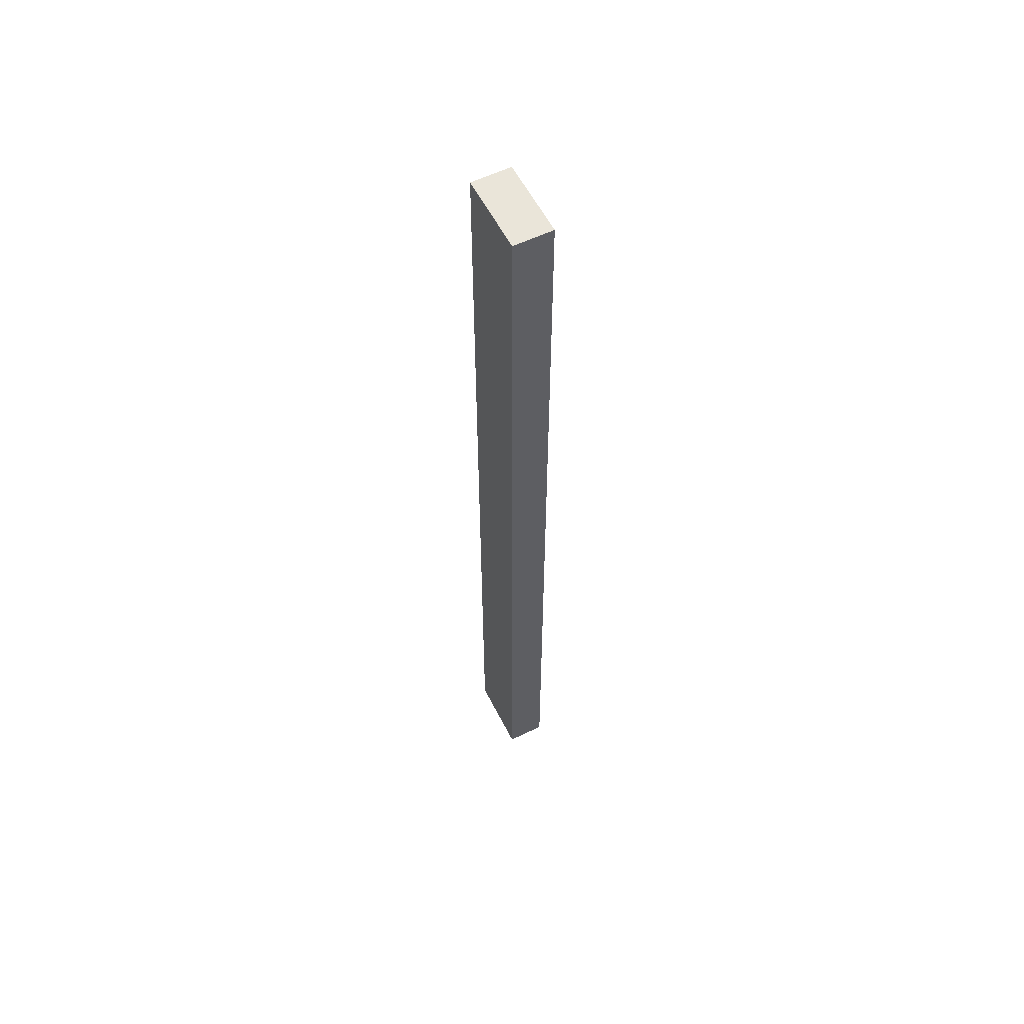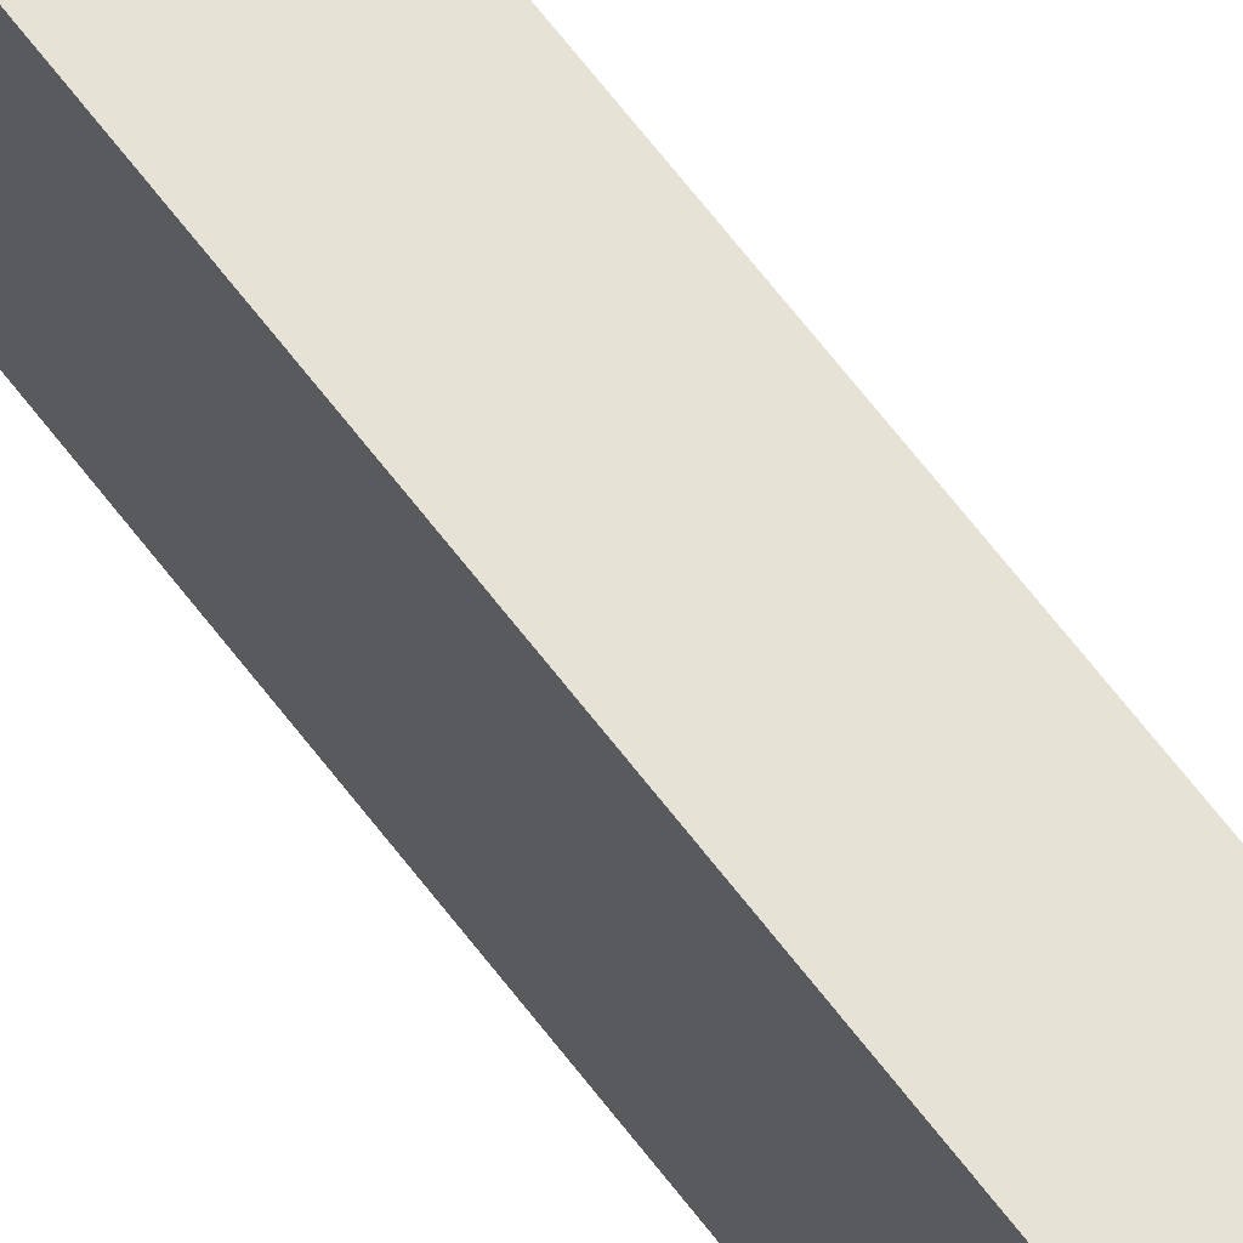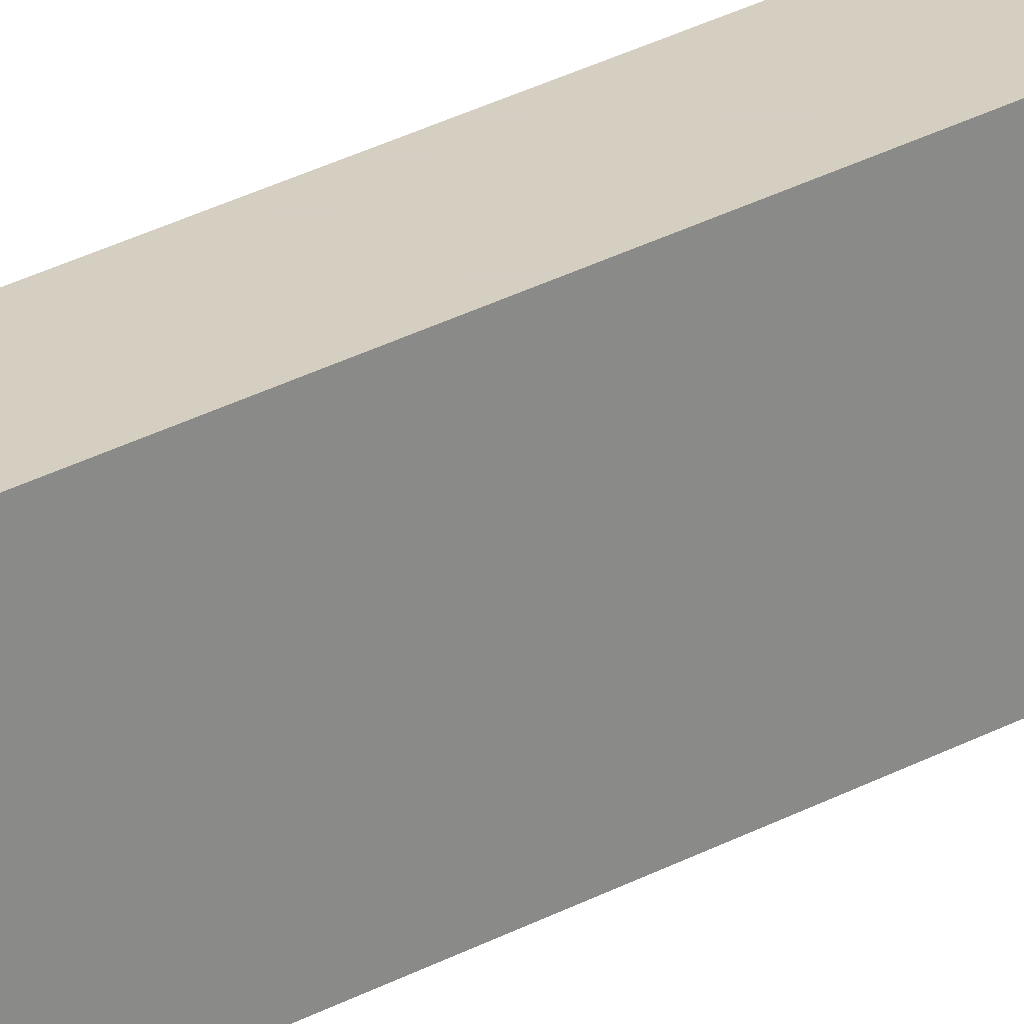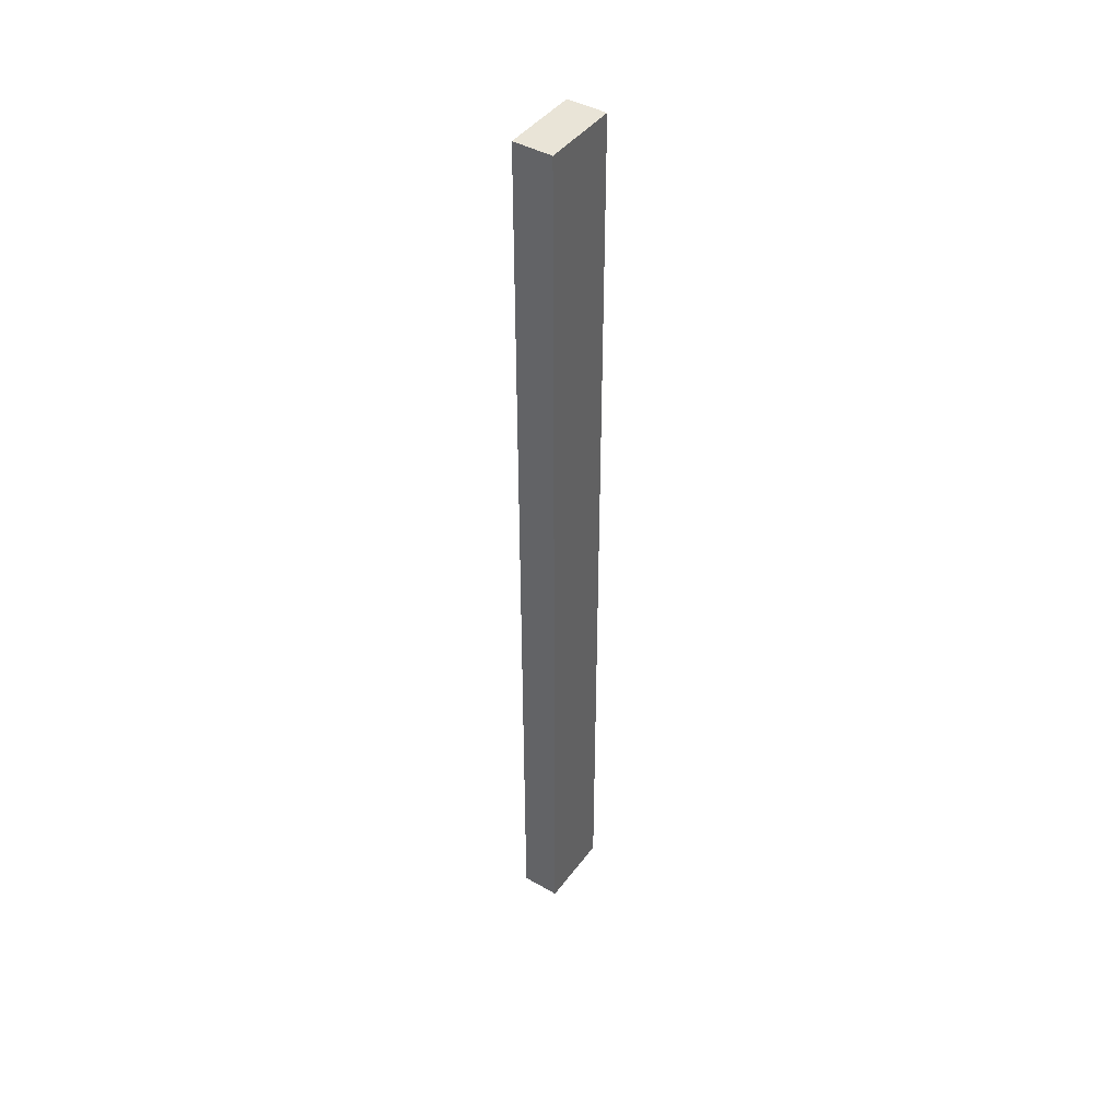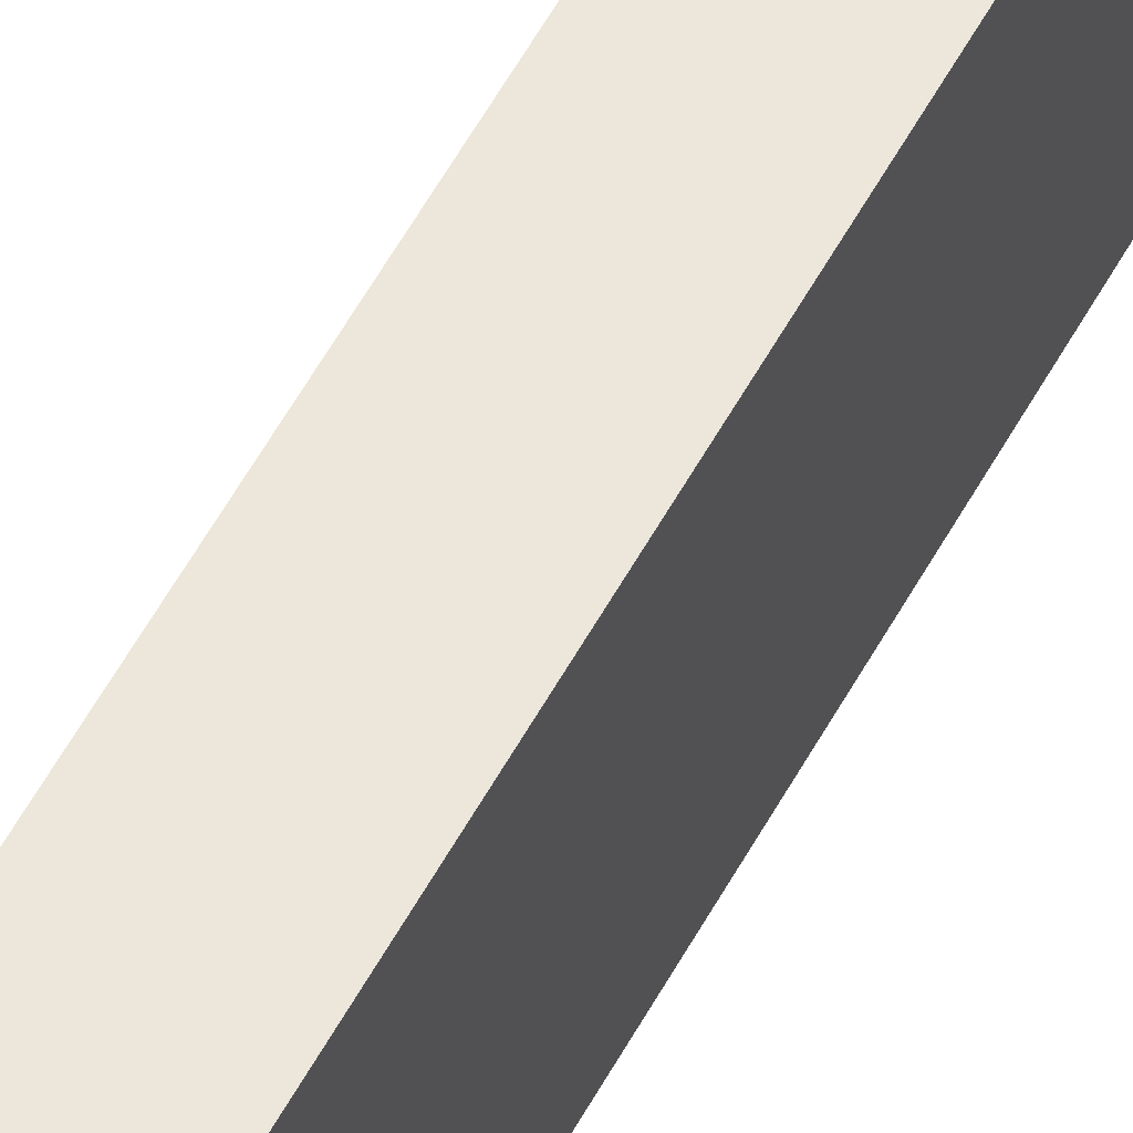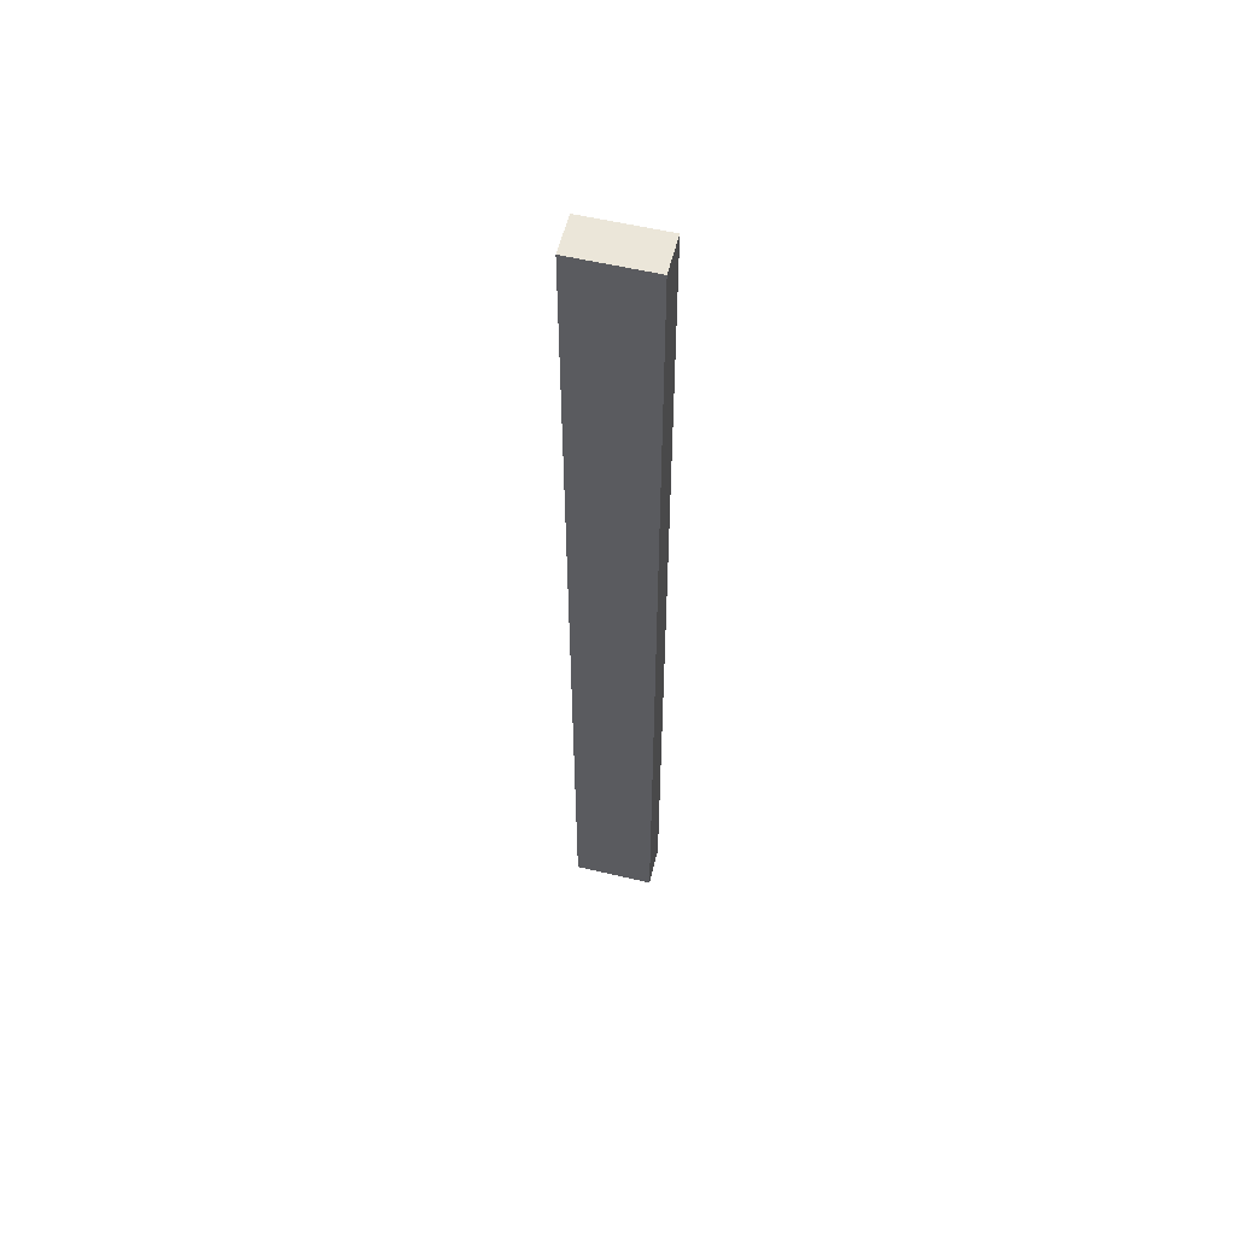
<metadata>
{"format":"obj","ext":"obj","renderer":"f3d","projection":"perspective","resolution":1024,"background":"white","views":[{"elev":57.8,"azim":153.2,"up":"+Z"},{"elev":63.4,"azim":143.3,"up":"+Y"},{"elev":25.9,"azim":-132.2,"up":"+Y"},{"elev":43.5,"azim":33.9,"up":"+Z"},{"elev":52.0,"azim":-153.1,"up":"+Y"},{"elev":57.3,"azim":103.8,"up":"+Z"}]}
</metadata>
<code>
v -3.6 0.6 -7.3
v -3.6 -0.6 -7.3
v -3.6 -0.6 7.3
v -3.6 0.6 7.3
v -4.2 0.6 -7.3
v -4.2 -0.6 -7.3
v -4.2 -0.6 7.3
v -4.2 0.6 7.3
f 4 2 1
f 6 8 5
f 2 5 1
f 3 6 2
f 4 7 3
f 1 8 4
f 4 3 2
f 6 7 8
f 2 6 5
f 3 7 6
f 4 8 7
f 1 5 8

</code>
